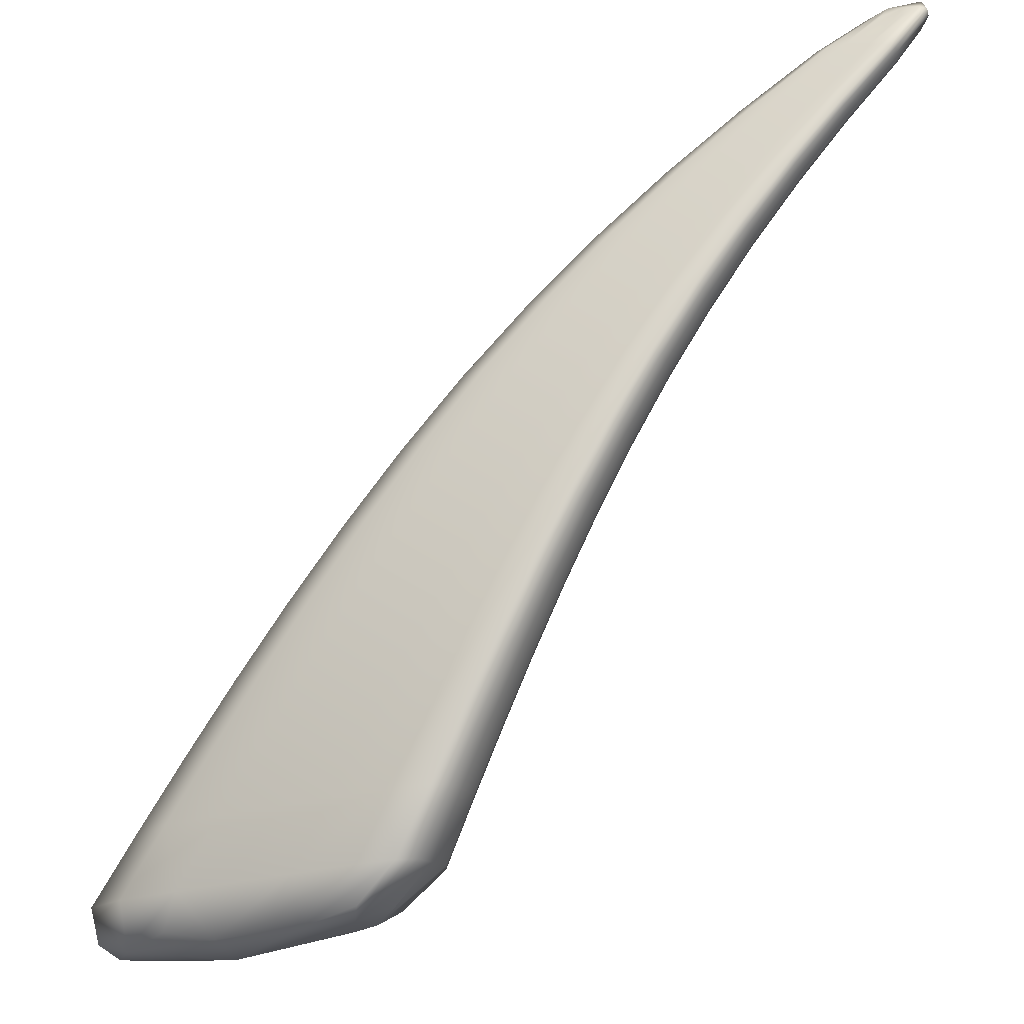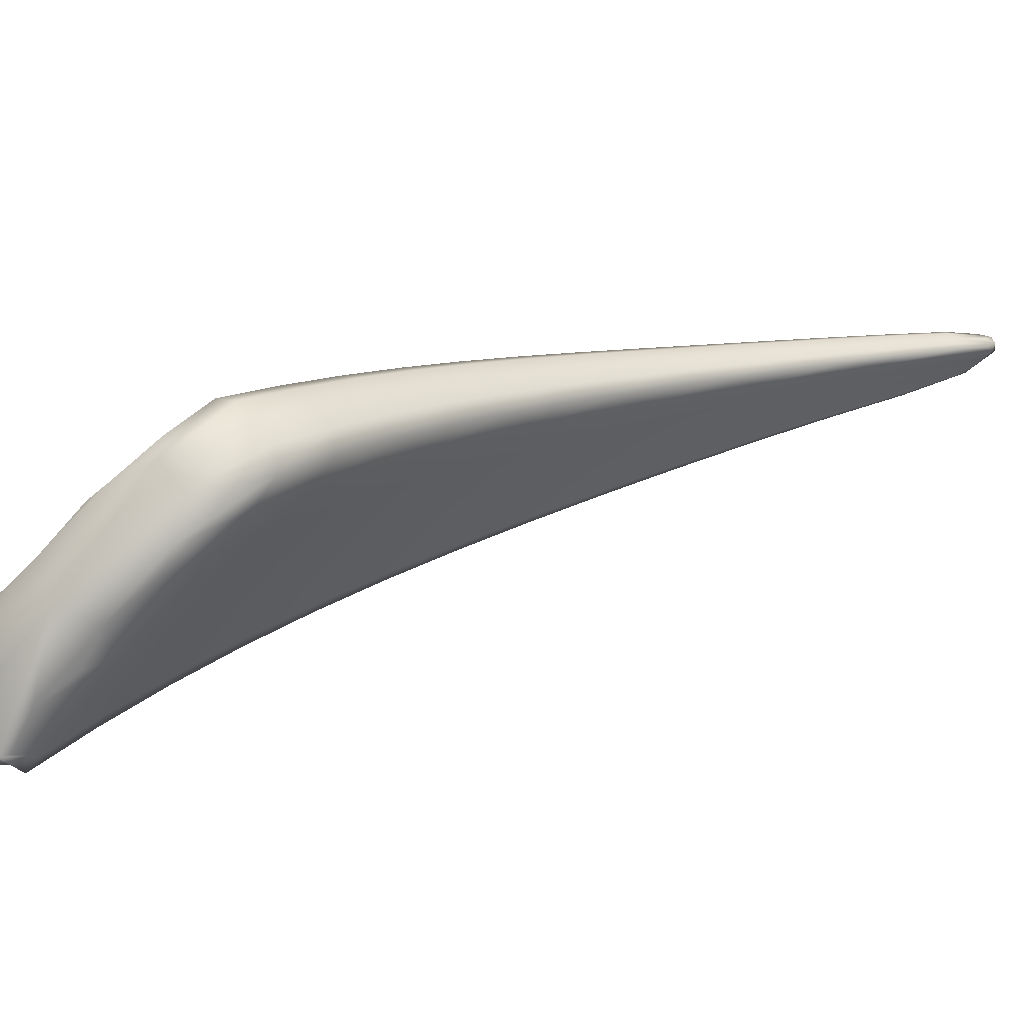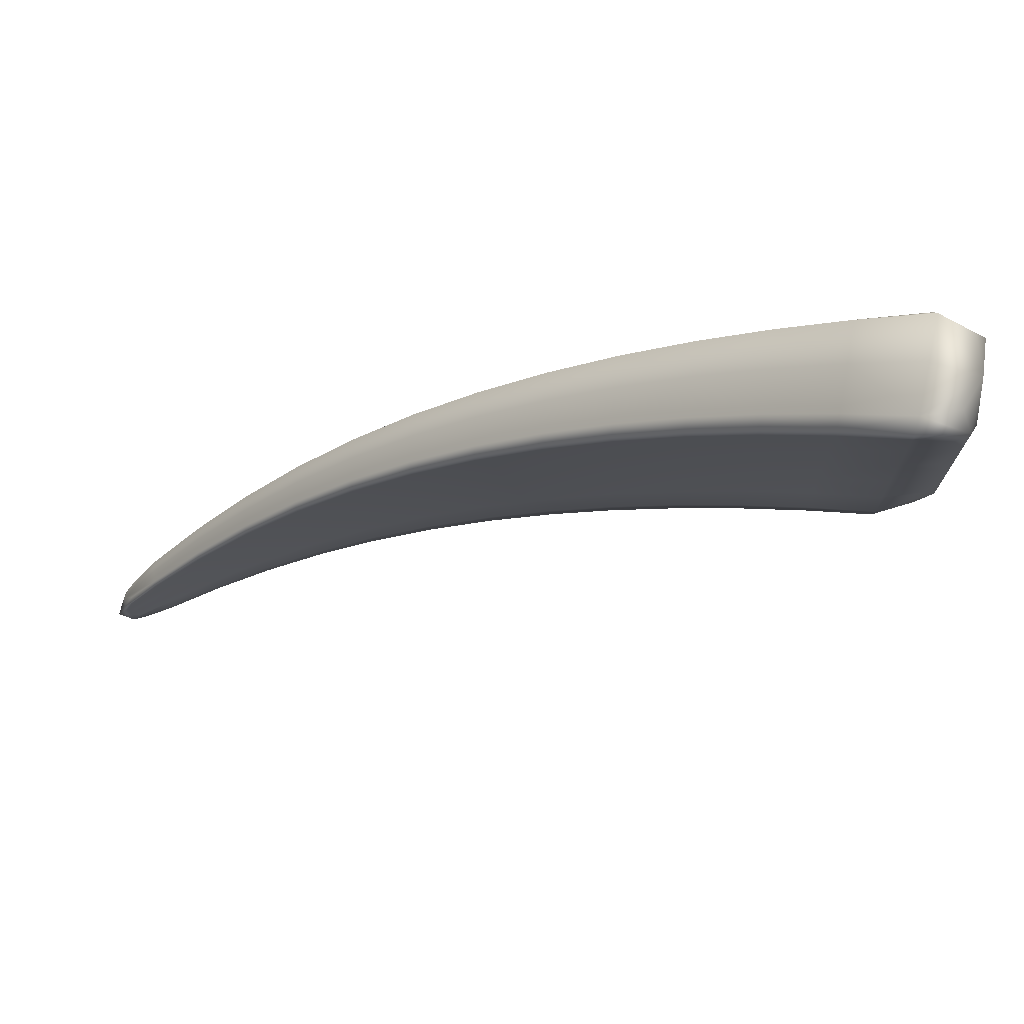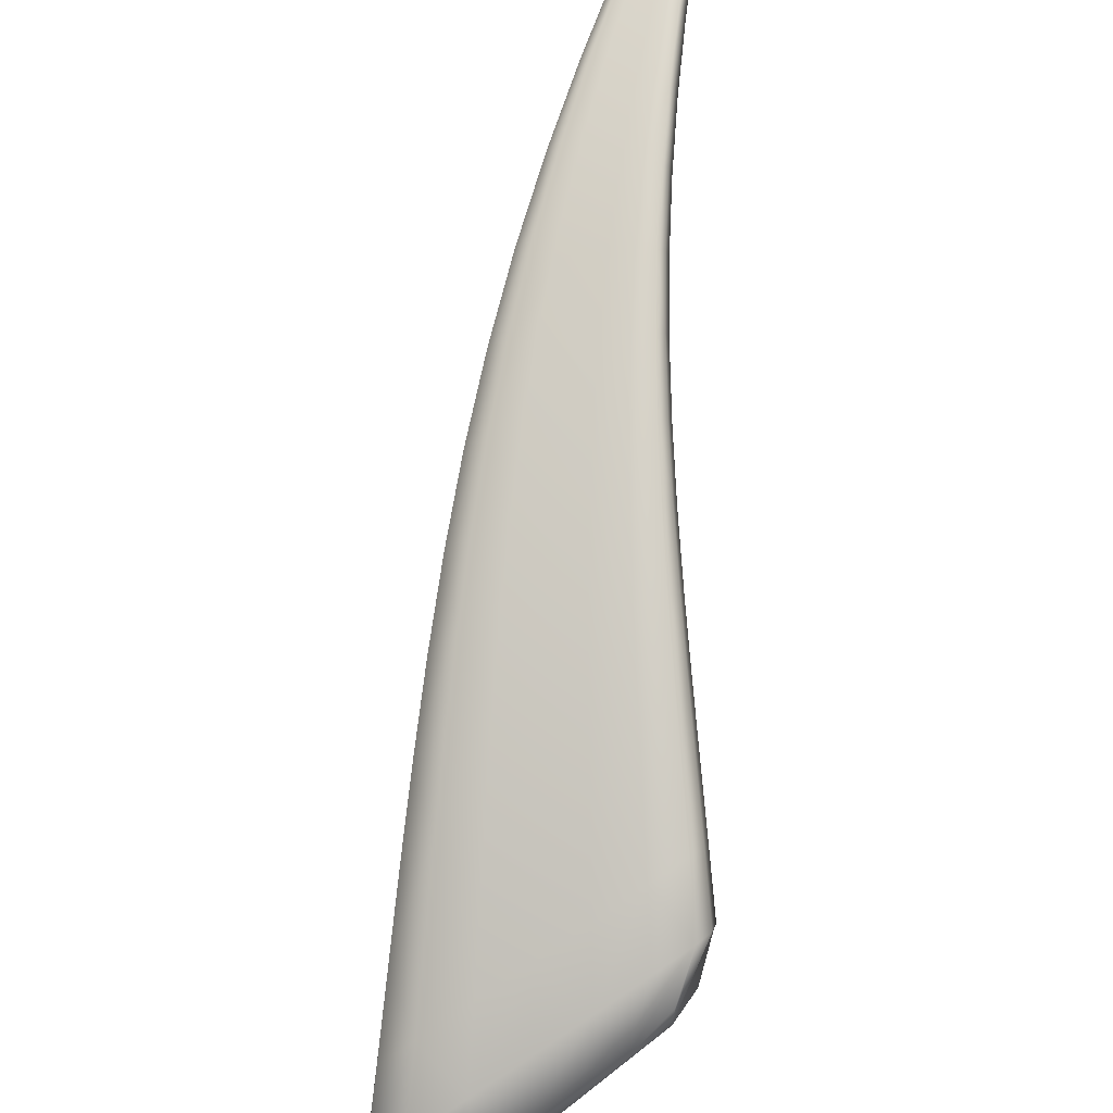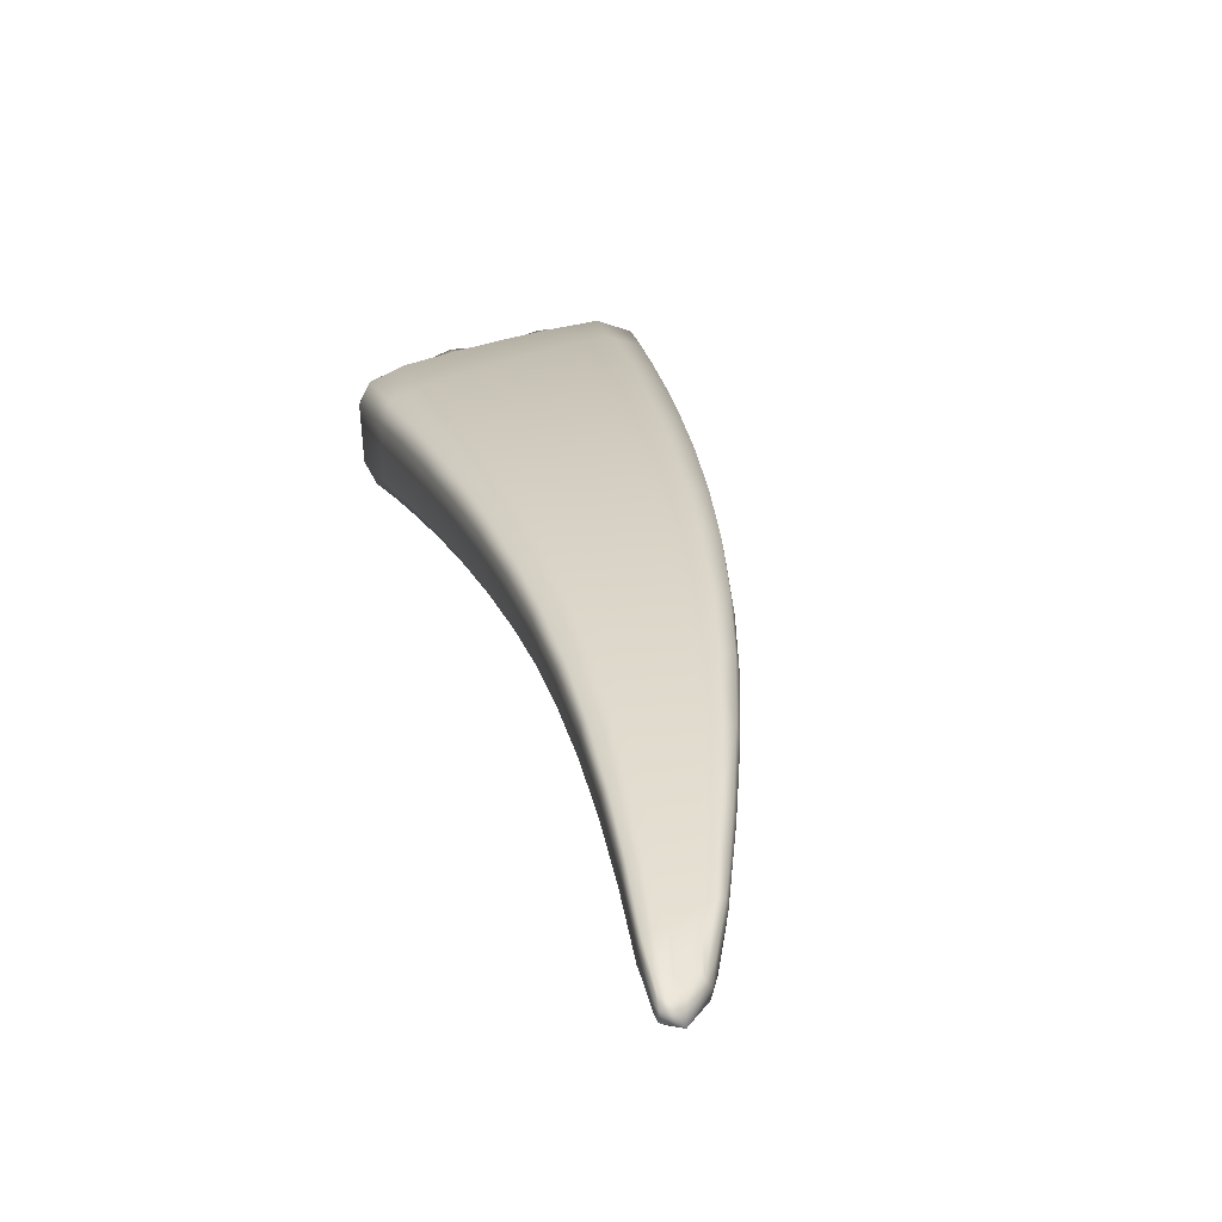
<metadata>
{"format":"obj","ext":"obj","renderer":"f3d","projection":"perspective","resolution":1024,"background":"white","views":[{"elev":46.6,"azim":-89.0,"up":"+Z"},{"elev":-37.4,"azim":-61.2,"up":"+Z"},{"elev":46.2,"azim":163.9,"up":"+Y"},{"elev":52.0,"azim":-123.9,"up":"+Z"},{"elev":55.4,"azim":39.1,"up":"+Z"}]}
</metadata>
<code>
v -1.047 2.969 -0.4906
v -3.359 5.431 -2.488
v -3.422 4.431 -2.181
v -1.075 2.785 -0.5012
v -2.027 4.275 -1.194
v -2.094 3.607 -1.113
v -1.975 4.167 -1.364
v -1.038 2.942 -0.5563
v -1.31 3.377 -0.6575
v -1.291 3.326 -0.763
v -1.289 3.355 -0.7553
v -1.036 2.962 -0.5461
v -1.974 4.223 -1.358
v -1.661 3.85 -0.91
v -1.625 3.814 -1.042
v -1.627 3.772 -1.049
v -2.015 3.975 -1.279
v -1.05 2.888 -0.5402
v -1.314 3.225 -0.7287
v -1.66 3.623 -0.991
v -1.36 3.033 -0.6575
v -1.064 2.827 -0.5221
v -1.339 3.114 -0.6922
v -2.058 3.762 -1.19
v -1.696 3.459 -0.93
v -1.725 3.34 -0.8754
v -3.231 5.237 -2.693
v -2.77 4.99 -1.843
v -2.668 4.815 -2.063
v -2.671 4.897 -2.064
v -2.402 4.651 -1.506
v -2.328 4.58 -1.699
v -2.328 4.511 -1.702
v -3.243 5.358 -2.694
v -3.115 5.304 -2.207
v -2.988 5.187 -2.45
v -2.984 5.093 -2.445
v -2.824 4.032 -1.639
v -2.722 4.549 -1.917
v -2.374 4.28 -1.588
v -2.777 4.25 -1.764
v -2.423 4.022 -1.468
v -2.464 3.834 -1.367
v -3.295 4.968 -2.524
v -3.049 4.794 -2.266
v -3.362 4.648 -2.337
v -3.114 4.457 -2.079
v -3.168 4.21 -1.927
v -1.086 2.806 -0.4383
v -2.146 3.678 -0.9511
v -1.381 3.069 -0.557
v -1.083 2.787 -0.4644
v -1.374 3.04 -0.5978
v -2.128 3.622 -1.014
v -1.748 3.351 -0.7957
v -1.76 3.393 -0.7432
v -1.076 2.857 -0.4451
v -2.116 3.867 -1.006
v -1.361 3.165 -0.5773
v -1.733 3.536 -0.7793
v -1.062 2.921 -0.4616
v -1.336 3.281 -0.6109
v -2.073 4.091 -1.09
v -1.698 3.708 -0.8363
v -3.542 4.56 -1.979
v -2.92 4.144 -1.426
v -2.883 4.059 -1.505
v -2.509 3.855 -1.25
v -2.536 3.925 -1.179
v -3.496 4.443 -2.043
v -3.243 4.245 -1.779
v -3.291 4.344 -1.694
v -2.887 4.414 -1.525
v -2.504 4.156 -1.255
v -2.835 4.734 -1.672
v -2.457 4.429 -1.369
v -3.511 4.843 -2.093
v -3.255 4.653 -1.818
v -3.449 5.19 -2.276
v -3.195 5.016 -1.999
v -3.442 5.32 -2.4
v -3.276 5.455 -2.397
v -3.161 5.196 -2.095
v -3.365 5.151 -2.172
v -3.422 4.583 -2.296
v -3.332 4.295 -2.078
v -3.14 4.307 -2.001
v -3.273 4.555 -2.243
v -2.077 3.668 -1.152
v -1.909 3.479 -0.9919
v -1.711 3.387 -0.9042
v -1.876 3.616 -1.057
v -1.968 4.202 -1.38
v -1.8 3.976 -1.203
v -1.621 3.799 -1.06
v -1.798 4.025 -1.196
v -1.287 3.344 -0.7695
v -1.126 3.087 -0.6323
v -1.006 2.896 -0.5282
v -1.124 3.109 -0.6249
v -1.14 3.126 -0.5444
v -1.298 3.374 -0.7089
v -1.01 2.91 -0.4955
v -1.842 4.068 -1.048
v -1.997 4.264 -1.282
v -1.64 3.844 -0.9801
v -1.484 3.619 -0.7795
v -1.455 3.59 -0.8945
v -1.458 3.555 -0.9021
v -1.993 4.083 -1.326
v -1.837 3.805 -1.132
v -1.642 3.707 -1.023
v -1.144 3.011 -0.6084
v -1.012 2.869 -0.52
v -1.301 3.282 -0.7479
v -1.486 3.429 -0.8564
v -1.178 2.867 -0.5571
v -1.034 2.774 -0.4924
v -1.163 2.928 -0.5827
v -1.35 3.065 -0.6766
v -1.023 2.819 -0.5054
v -1.327 3.168 -0.7098
v -2.037 3.866 -1.232
v -1.678 3.539 -0.9594
v -1.517 3.291 -0.8081
v -1.542 3.191 -0.7637
v -3.27 5.273 -2.712
v -3.129 5.225 -2.643
v -2.971 5.148 -2.479
v -3.133 5.324 -2.651
v -2.658 4.864 -2.091
v -2.5 4.667 -1.88
v -2.319 4.553 -1.724
v -2.502 4.742 -1.879
v -2.588 4.825 -1.671
v -2.716 4.965 -1.965
v -2.362 4.634 -1.611
v -2.215 4.468 -1.346
v -2.151 4.407 -1.526
v -2.152 4.344 -1.53
v -3.339 5.376 -2.603
v -3.046 5.27 -2.342
v -2.946 5.15 -2.022
v -2.833 5.044 -2.254
v -2.83 4.957 -2.252
v -2.645 3.936 -1.501
v -2.443 3.908 -1.418
v -2.602 4.139 -1.614
v -2.8 4.117 -1.7
v -2.692 4.7 -1.999
v -2.55 4.418 -1.75
v -2.348 4.41 -1.652
v -2.195 4.132 -1.43
v -2.751 4.396 -1.838
v -2.399 4.148 -1.525
v -2.241 3.897 -1.326
v -2.28 3.725 -1.238
v -3.307 5.121 -2.615
v -3.201 4.911 -2.447
v -3.013 4.963 -2.366
v -2.889 4.674 -2.089
v -3.37 4.841 -2.444
v -3.083 4.622 -2.169
v -2.948 4.355 -1.919
v -2.998 4.123 -1.781
v -1.679 3.794 -0.8662
v -1.884 3.905 -0.9597
v -2.052 4.204 -1.134
v -2.141 3.64 -0.9715
v -1.952 3.54 -0.8446
v -1.757 3.364 -0.7609
v -1.937 3.491 -0.9025
v -1.047 2.769 -0.4374
v -1.189 2.873 -0.5077
v -1.38 3.049 -0.5714
v -1.194 2.895 -0.4731
v -1.041 2.76 -0.4686
v -1.368 3.03 -0.6289
v -2.112 3.601 -1.064
v -1.737 3.335 -0.8365
v -1.561 3.2 -0.694
v -1.569 3.235 -0.6471
v -2.135 3.76 -0.9683
v -1.923 3.707 -0.8897
v -1.75 3.455 -0.7536
v -1.044 2.796 -0.4301
v -1.373 3.111 -0.562
v -1.179 2.967 -0.4866
v -1.546 3.355 -0.675
v -1.021 2.895 -0.4554
v -1.16 3.054 -0.51
v -1.323 3.339 -0.6284
v -1.033 2.844 -0.4423
v -1.349 3.222 -0.5937
v -2.095 3.978 -1.047
v -1.715 3.621 -0.8071
v -1.515 3.499 -0.7198
v -3.543 4.568 -2.066
v -3.47 4.44 -1.835
v -3.275 4.278 -1.717
v -3.415 4.334 -1.922
v -2.729 4.037 -1.3
v -2.528 3.878 -1.201
v -2.697 3.96 -1.375
v -2.908 4.087 -1.449
v -2.853 4.027 -1.571
v -2.486 3.829 -1.309
v -2.319 3.743 -1.13
v -2.341 3.806 -1.062
v -3.48 4.504 -2.171
v -3.205 4.206 -1.851
v -3.065 4.154 -1.639
v -3.108 4.245 -1.557
v -2.433 4.566 -1.429
v -2.648 4.585 -1.517
v -2.807 4.893 -1.75
v -2.91 4.262 -1.46
v -2.697 4.288 -1.387
v -2.525 4.026 -1.204
v -2.31 4.016 -1.128
v -2.862 4.573 -1.596
v -2.481 4.291 -1.31
v -2.265 4.265 -1.226
v -3.548 4.734 -2.089
v -3.431 4.767 -1.973
v -3.281 4.479 -1.737
v -3.073 4.535 -1.669
v -3.499 5.022 -2.237
v -3.226 4.833 -1.906
v -3.018 4.877 -1.833
v -3.327 5.342 -2.277
v -3.302 4.397 -2.157
v -1.894 3.533 -1.026
v -1.793 4.007 -1.216
v -1.123 3.101 -0.6368
v -1.131 3.123 -0.5864
v -1.817 4.06 -1.128
v -1.467 3.614 -0.8404
v -1.452 3.577 -0.9107
v -1.816 3.901 -1.172
v -1.134 3.054 -0.6218
v -1.47 3.5 -0.882
v -1.171 2.891 -0.5717
v -1.153 2.968 -0.5951
v -1.857 3.708 -1.093
v -1.502 3.359 -0.8314
v -1.53 3.23 -0.7877
v -3.114 5.282 -2.68
v -2.491 4.712 -1.905
v -2.541 4.804 -1.785
v -2.18 4.455 -1.443
v -2.144 4.383 -1.549
v -3.199 5.415 -2.539
v -2.885 5.12 -2.151
v -2.818 5.009 -2.283
v -2.623 4.016 -1.557
v -2.522 4.559 -1.822
v -2.171 4.252 -1.486
v -2.577 4.276 -1.679
v -2.219 4.012 -1.376
v -2.261 3.793 -1.283
v -3.161 5.089 -2.556
v -2.856 4.834 -2.18
v -3.239 4.73 -2.341
v -2.92 4.511 -2.001
v -2.973 4.214 -1.848
v -1.864 4.005 -0.9966
v -1.949 3.507 -0.8637
v -1.193 2.88 -0.4856
v -1.184 2.865 -0.5336
v -1.924 3.473 -0.948
v -1.552 3.187 -0.73
v -1.568 3.211 -0.6633
v -1.941 3.613 -0.8582
v -1.188 2.927 -0.4758
v -1.56 3.287 -0.6547
v -1.15 3.098 -0.5222
v -1.169 3.01 -0.4981
v -1.904 3.805 -0.9238
v -1.531 3.426 -0.6969
v -1.499 3.572 -0.7433
v -3.451 4.37 -1.859
v -2.719 3.985 -1.323
v -2.671 3.93 -1.438
v -2.299 3.719 -1.184
v -2.335 3.763 -1.084
v -3.373 4.291 -1.998
v -3.031 4.118 -1.709
v -3.094 4.184 -1.581
v -2.622 4.733 -1.586
v -2.719 4.147 -1.329
v -2.33 3.898 -1.083
v -2.673 4.435 -1.45
v -2.288 4.139 -1.175
v -2.242 4.39 -1.278
v -3.459 4.584 -1.884
v -3.098 4.372 -1.596
v -3.399 4.958 -2.07
v -3.047 4.705 -1.748
v -2.987 5.047 -1.919
v -3.464 4.967 -2.403
v -0.9823 2.78 -0.4535
f 81 231 82 2
f 82 231 83 35
f 83 231 84 80
f 84 231 81 79
f 85 232 86 3
f 86 232 87 48
f 87 232 88 47
f 88 232 85 46
f 89 233 90 6
f 90 233 91 26
f 91 233 92 25
f 92 233 89 24
f 93 234 94 7
f 94 234 95 16
f 95 234 96 15
f 96 234 93 13
f 97 235 98 10
f 98 235 99 8
f 99 235 100 12
f 100 235 97 11
f 101 236 102 9
f 102 236 100 11
f 100 236 103 12
f 103 236 101 1
f 104 237 105 5
f 105 237 96 13
f 96 237 106 15
f 106 237 104 14
f 107 238 106 14
f 106 238 108 15
f 108 238 102 11
f 102 238 107 9
f 109 239 97 10
f 97 239 108 11
f 108 239 95 15
f 95 239 109 16
f 110 240 111 17
f 111 240 112 20
f 112 240 94 16
f 94 240 110 7
f 113 241 114 18
f 114 241 98 8
f 98 241 115 10
f 115 241 113 19
f 116 242 115 19
f 115 242 109 10
f 109 242 112 16
f 112 242 116 20
f 117 243 118 4
f 118 243 119 22
f 119 243 120 23
f 120 243 117 21
f 121 244 113 18
f 113 244 122 19
f 122 244 119 23
f 119 244 121 22
f 123 245 92 24
f 92 245 124 25
f 124 245 111 20
f 111 245 123 17
f 125 246 122 23
f 122 246 116 19
f 116 246 124 20
f 124 246 125 25
f 126 247 120 21
f 120 247 125 23
f 125 247 91 25
f 91 247 126 26
f 127 248 128 27
f 128 248 129 37
f 129 248 130 36
f 130 248 127 34
f 131 249 132 29
f 132 249 133 33
f 133 249 134 32
f 134 249 131 30
f 135 250 136 28
f 136 250 134 30
f 134 250 137 32
f 137 250 135 31
f 138 251 137 31
f 137 251 139 32
f 139 251 105 13
f 105 251 138 5
f 140 252 93 7
f 93 252 139 13
f 139 252 133 32
f 133 252 140 33
f 82 253 141 2
f 141 253 130 34
f 130 253 142 36
f 142 253 82 35
f 143 254 142 35
f 142 254 144 36
f 144 254 136 30
f 136 254 143 28
f 145 255 131 29
f 131 255 144 30
f 144 255 129 36
f 129 255 145 37
f 146 256 147 43
f 147 256 148 42
f 148 256 149 41
f 149 256 146 38
f 132 257 150 29
f 150 257 151 39
f 151 257 152 40
f 152 257 132 33
f 110 258 140 7
f 140 258 152 33
f 152 258 153 40
f 153 258 110 17
f 151 259 154 39
f 154 259 148 41
f 148 259 155 42
f 155 259 151 40
f 123 260 153 17
f 153 260 155 40
f 155 260 156 42
f 156 260 123 24
f 157 261 89 6
f 89 261 156 24
f 156 261 147 42
f 147 261 157 43
f 158 262 159 44
f 159 262 160 45
f 160 262 128 37
f 128 262 158 27
f 161 263 150 39
f 150 263 145 29
f 145 263 160 37
f 160 263 161 45
f 162 264 88 46
f 88 264 163 47
f 163 264 159 45
f 159 264 162 44
f 164 265 154 41
f 154 265 161 39
f 161 265 163 45
f 163 265 164 47
f 165 266 149 38
f 149 266 164 41
f 164 266 87 47
f 87 266 165 48
f 104 267 166 14
f 166 267 167 64
f 167 267 168 63
f 168 267 104 5
f 169 268 170 50
f 170 268 171 56
f 171 268 172 55
f 172 268 169 54
f 173 269 174 52
f 174 269 175 53
f 175 269 176 51
f 176 269 173 49
f 177 270 117 4
f 117 270 178 21
f 178 270 174 53
f 174 270 177 52
f 90 271 179 6
f 179 271 172 54
f 172 271 180 55
f 180 271 90 26
f 126 272 180 26
f 180 272 181 55
f 181 272 178 53
f 178 272 126 21
f 182 273 175 51
f 175 273 181 53
f 181 273 171 55
f 171 273 182 56
f 170 274 183 50
f 183 274 184 58
f 184 274 185 60
f 185 274 170 56
f 186 275 176 49
f 176 275 187 51
f 187 275 188 59
f 188 275 186 57
f 182 276 185 56
f 185 276 189 60
f 189 276 187 59
f 187 276 182 51
f 101 277 190 1
f 190 277 191 61
f 191 277 192 62
f 192 277 101 9
f 193 278 188 57
f 188 278 194 59
f 194 278 191 62
f 191 278 193 61
f 184 279 195 58
f 195 279 167 63
f 167 279 196 64
f 196 279 184 60
f 194 280 189 59
f 189 280 196 60
f 196 280 197 64
f 197 280 194 62
f 107 281 192 9
f 192 281 197 62
f 197 281 166 64
f 166 281 107 14
f 198 282 199 65
f 199 282 200 72
f 200 282 201 71
f 201 282 198 70
f 202 283 203 69
f 203 283 204 68
f 204 283 205 67
f 205 283 202 66
f 146 284 206 38
f 206 284 204 67
f 204 284 207 68
f 207 284 146 43
f 179 285 157 6
f 157 285 207 43
f 207 285 208 68
f 208 285 179 54
f 209 286 169 50
f 169 286 208 54
f 208 286 203 68
f 203 286 209 69
f 210 287 201 70
f 201 287 211 71
f 211 287 86 48
f 86 287 210 3
f 212 288 206 67
f 206 288 165 38
f 165 288 211 48
f 211 288 212 71
f 213 289 205 66
f 205 289 212 67
f 212 289 200 71
f 200 289 213 72
f 135 290 214 31
f 214 290 215 76
f 215 290 216 75
f 216 290 135 28
f 202 291 217 66
f 217 291 218 73
f 218 291 219 74
f 219 291 202 69
f 183 292 209 50
f 209 292 219 69
f 219 292 220 74
f 220 292 183 58
f 218 293 221 73
f 221 293 215 75
f 215 293 222 76
f 222 293 218 74
f 195 294 220 58
f 220 294 222 74
f 222 294 223 76
f 223 294 195 63
f 138 295 168 5
f 168 295 223 63
f 223 295 214 76
f 214 295 138 31
f 224 296 225 77
f 225 296 226 78
f 226 296 199 72
f 199 296 224 65
f 227 297 217 73
f 217 297 213 66
f 213 297 226 72
f 226 297 227 78
f 228 298 84 79
f 84 298 229 80
f 229 298 225 78
f 225 298 228 77
f 230 299 221 75
f 221 299 227 73
f 227 299 229 78
f 229 299 230 80
f 143 300 216 28
f 216 300 230 75
f 230 300 83 80
f 83 300 143 35
f 81 301 228 79
f 228 301 224 77
f 224 301 198 65
f 198 301 210 70
f 210 301 85 3
f 85 301 162 46
f 162 301 158 44
f 158 301 127 27
f 127 301 141 34
f 141 301 81 2
f 99 302 114 8
f 114 302 121 18
f 121 302 118 22
f 118 302 177 4
f 177 302 173 52
f 173 302 186 49
f 186 302 193 57
f 193 302 190 61
f 190 302 103 1
f 103 302 99 12

</code>
